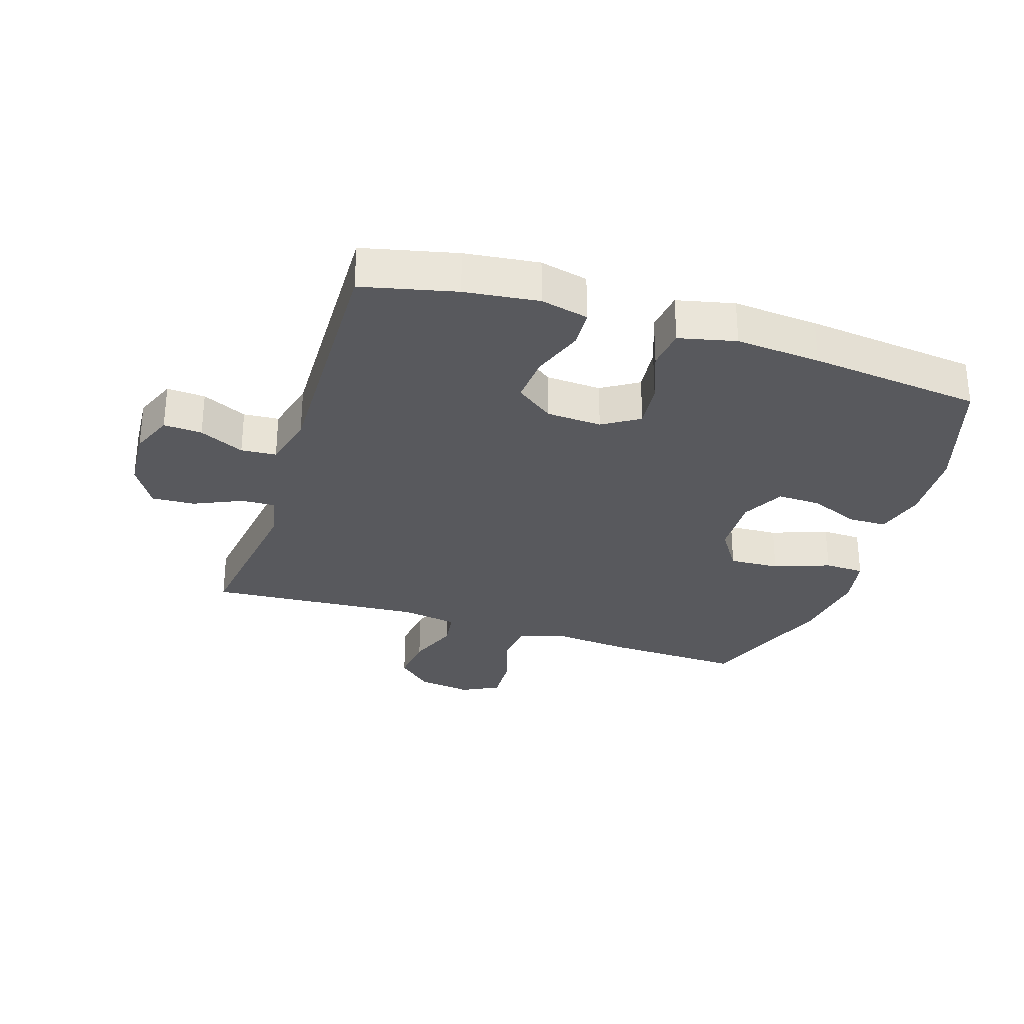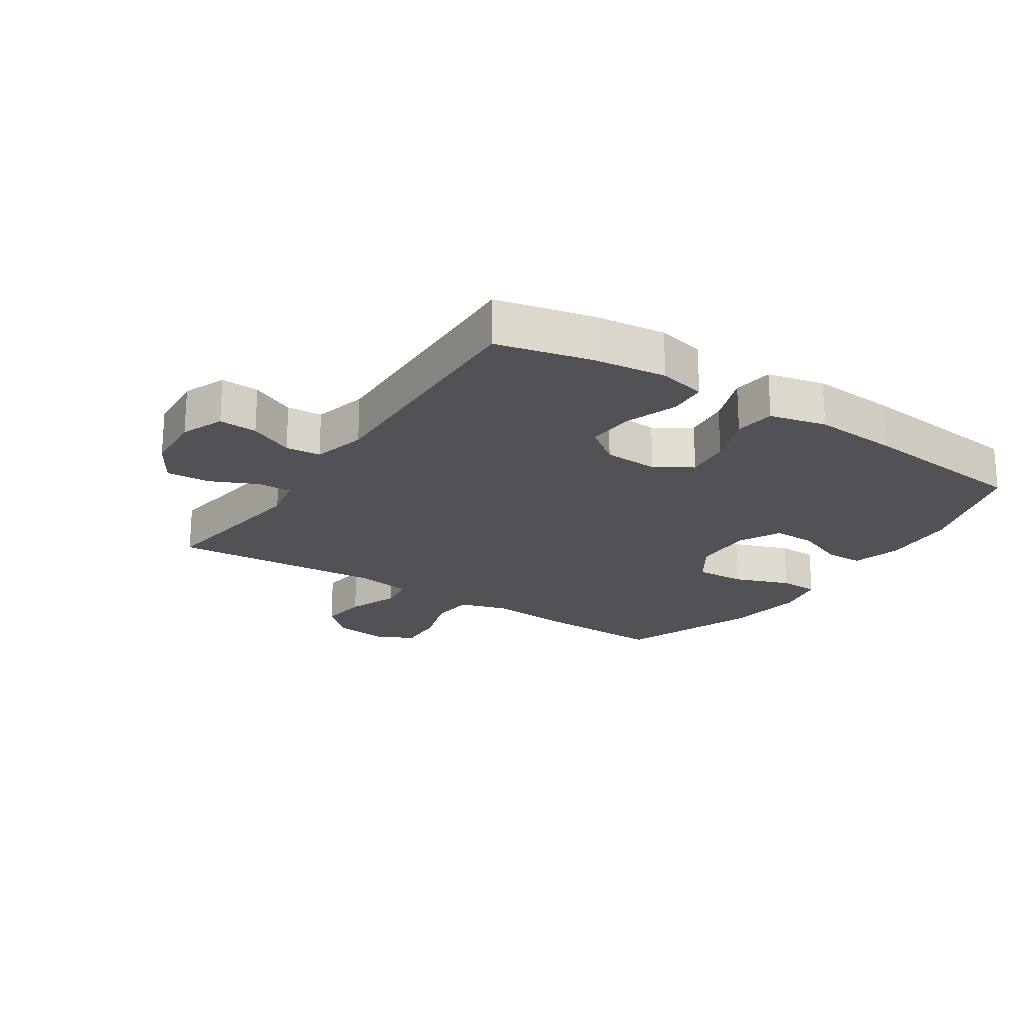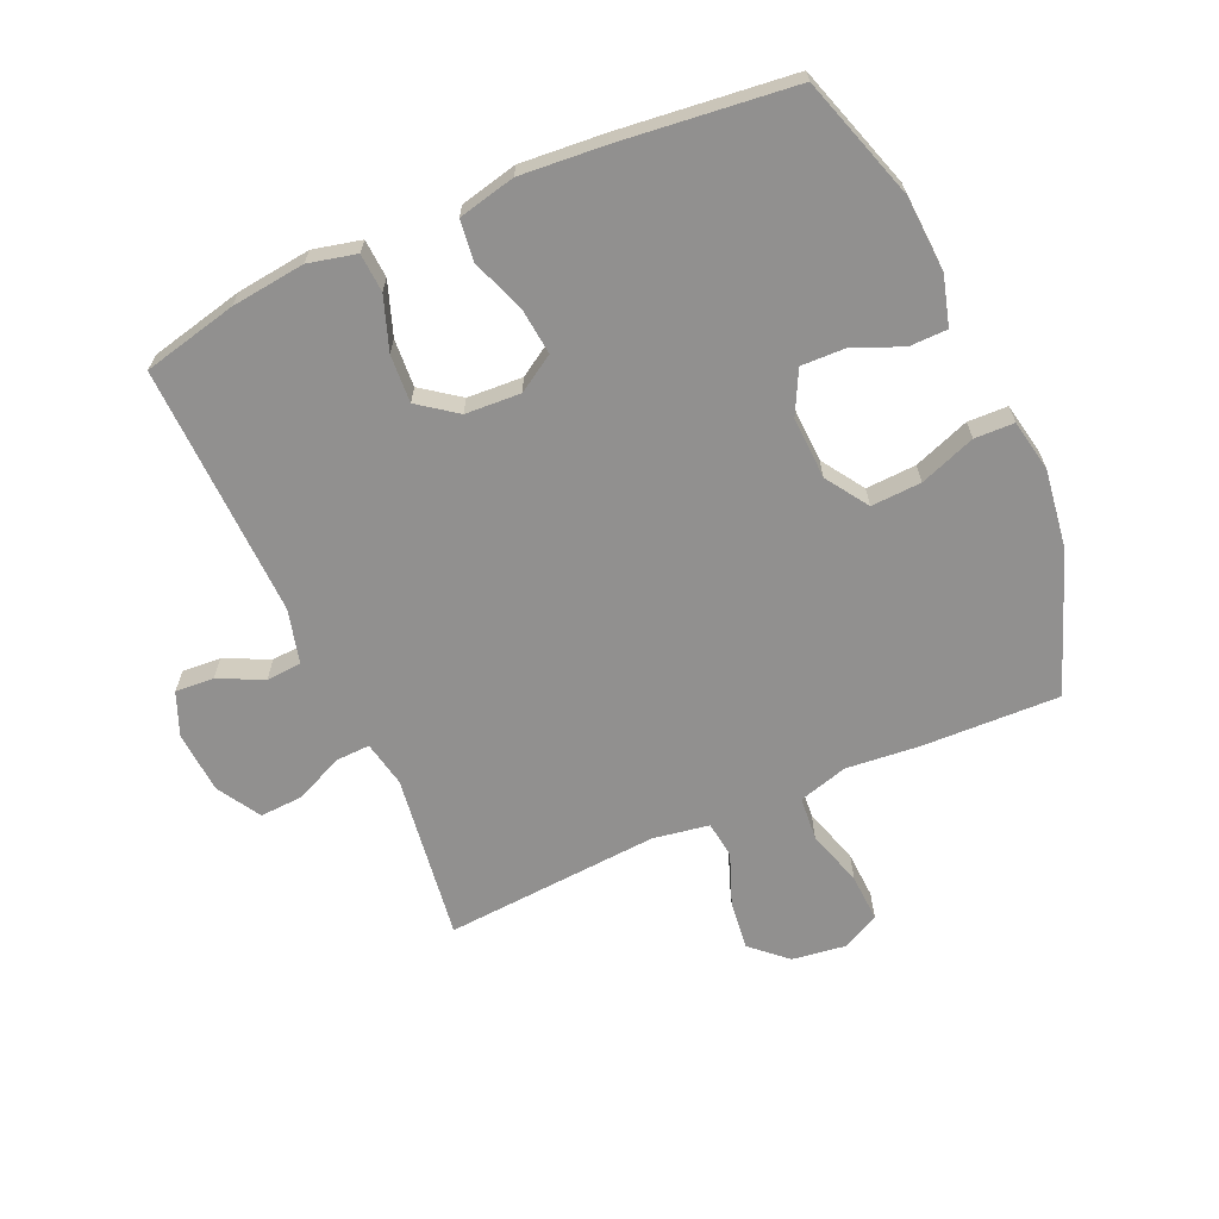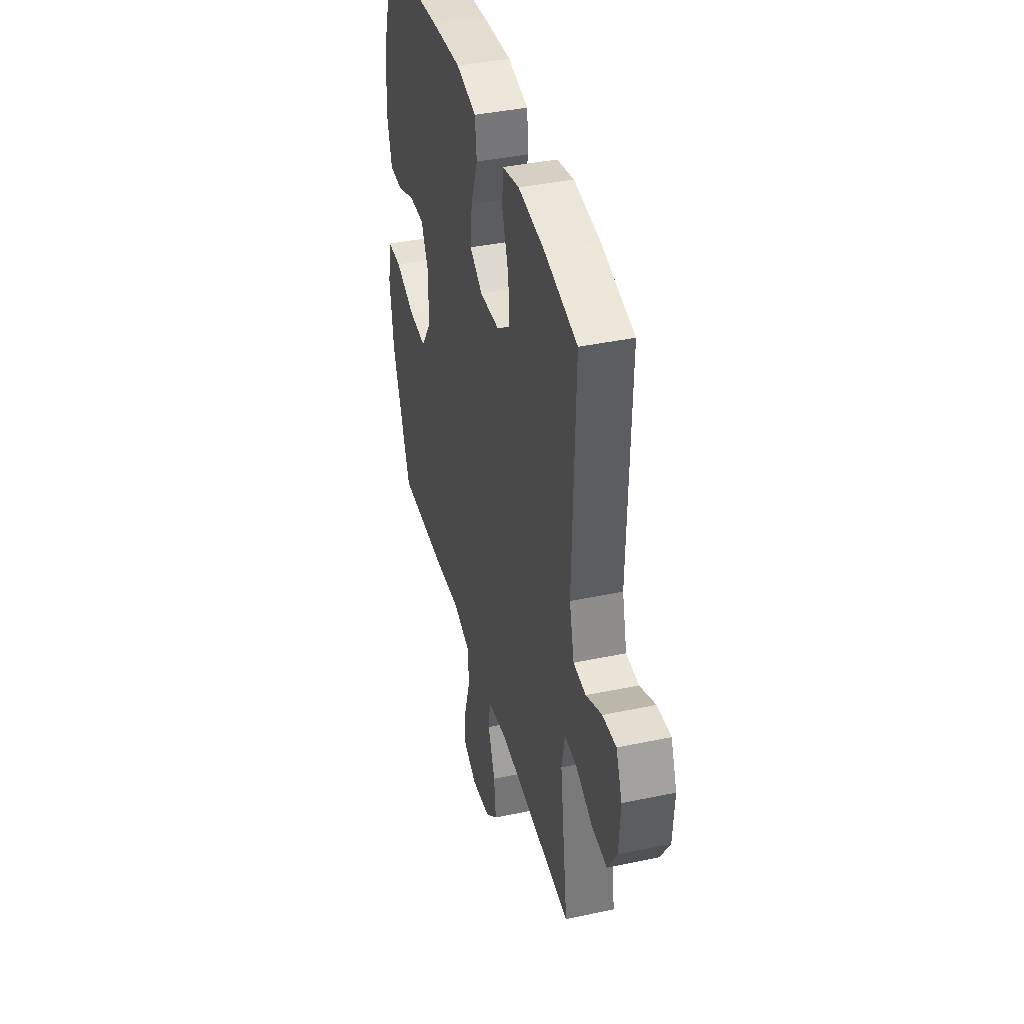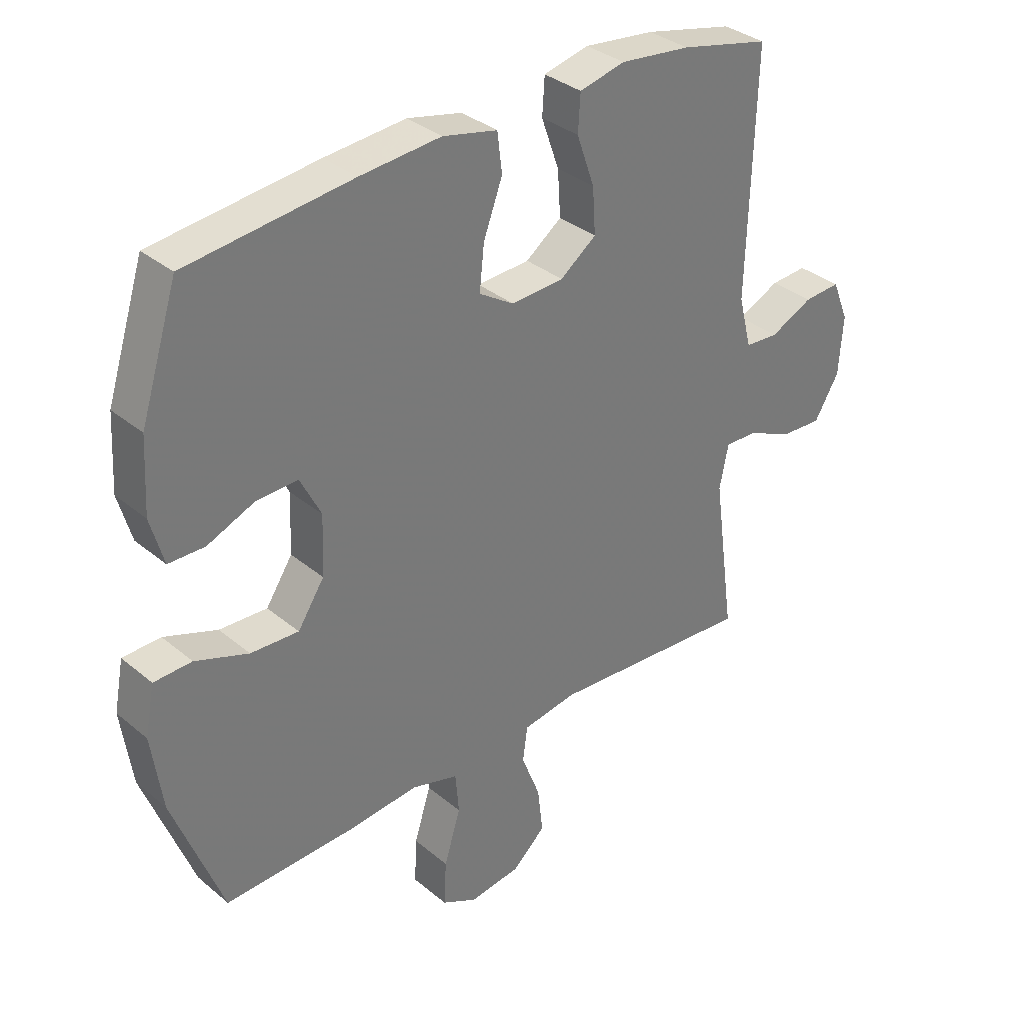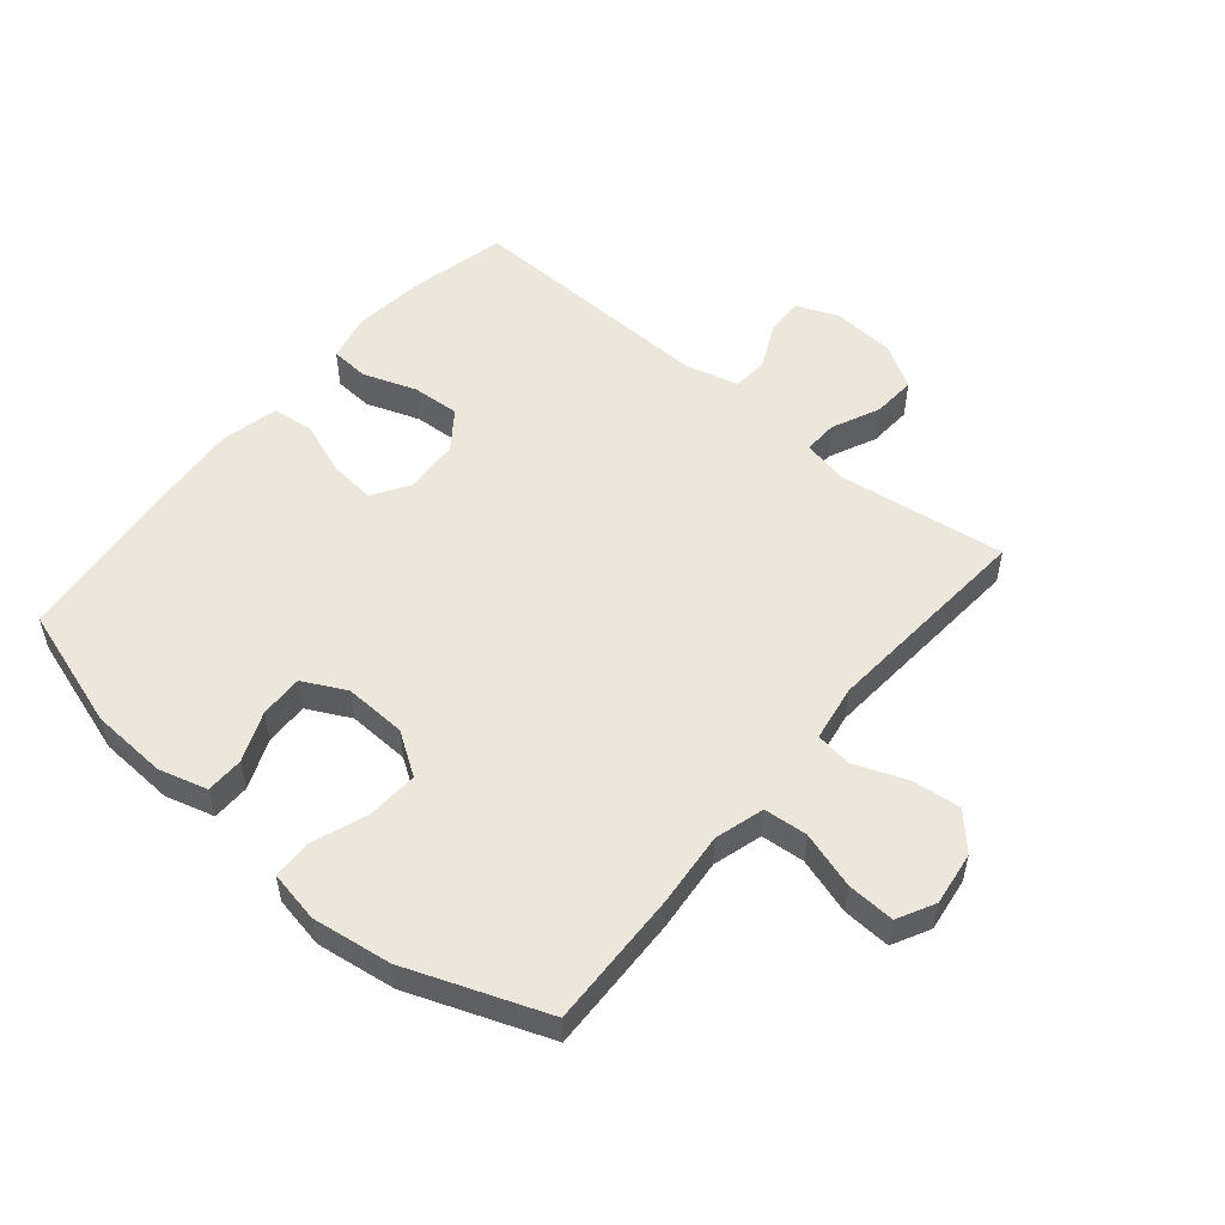
<metadata>
{"format":"obj","ext":"obj","renderer":"f3d","projection":"perspective","resolution":1024,"background":"white","views":[{"elev":-29.9,"azim":-17.8,"up":"+Y"},{"elev":-21.1,"azim":-33.3,"up":"+Y"},{"elev":-65.7,"azim":23.9,"up":"+Y"},{"elev":40.1,"azim":-104.6,"up":"+Z"},{"elev":34.1,"azim":138.2,"up":"+Z"},{"elev":53.3,"azim":130.0,"up":"+Y"}]}
</metadata>
<code>
v -0.5 0.07 0.5
v -0.349 0.07 0.535
v -0.23 0.07 0.549
v -0.153 0.07 0.531
v -0.149 0.07 0.469
v -0.179 0.07 0.384
v -0.184 0.07 0.307
v -0.123 0.07 0.262
v -0.034 0.07 0.257
v 0.025 0.07 0.294
v 0.017 0.07 0.369
v -0.015 0.07 0.455
v -0.007 0.07 0.521
v 0.085 0.07 0.542
v 0.222 0.07 0.531
v 0.5 0.07 0.5
v 0.563 0.07 0.303
v 0.57 0.07 0.181
v 0.548 0.07 0.102
v 0.487 0.07 0.101
v 0.407 0.07 0.134
v 0.337 0.07 0.136
v 0.302 0.07 0.067
v 0.306 0.07 -0.033
v 0.351 0.07 -0.101
v 0.432 0.07 -0.097
v 0.522 0.07 -0.064
v 0.586 0.07 -0.066
v 0.602 0.07 -0.149
v 0.584 0.07 -0.277
v 0.5 0.07 -0.5
v 0.28 0.07 -0.493
v 0.16 0.07 -0.482
v 0.081 0.07 -0.505
v 0.075 0.07 -0.575
v 0.103 0.07 -0.666
v 0.107 0.07 -0.743
v 0.047 0.07 -0.774
v -0.04 0.07 -0.762
v -0.096 0.07 -0.711
v -0.087 0.07 -0.632
v -0.055 0.07 -0.549
v -0.063 0.07 -0.49
v -0.154 0.07 -0.475
v -0.5 0.07 -0.5
v -0.463 0.07 -0.231
v -0.478 0.07 -0.157
v -0.533 0.07 -0.159
v -0.61 0.07 -0.194
v -0.68 0.07 -0.198
v -0.722 0.07 -0.128
v -0.729 0.07 -0.028
v -0.701 0.07 0.041
v -0.639 0.07 0.037
v -0.567 0.07 0.003
v -0.51 0.07 0.007
v -0.488 0.07 0.094
v -0.5 0 0.5
v -0.349 0 0.535
v -0.23 0 0.549
v -0.153 0 0.531
v -0.149 0 0.469
v -0.179 0 0.384
v -0.184 0 0.307
v -0.123 0 0.262
v -0.034 0 0.257
v 0.025 0 0.294
v 0.017 0 0.369
v -0.015 0 0.455
v -0.007 0 0.521
v 0.085 0 0.542
v 0.222 0 0.531
v 0.5 0 0.5
v 0.563 0 0.303
v 0.57 0 0.181
v 0.548 0 0.102
v 0.487 0 0.101
v 0.407 0 0.134
v 0.337 0 0.136
v 0.302 0 0.067
v 0.306 0 -0.033
v 0.351 0 -0.101
v 0.432 0 -0.097
v 0.522 0 -0.064
v 0.586 0 -0.066
v 0.602 0 -0.149
v 0.584 0 -0.277
v 0.5 0 -0.5
v 0.28 0 -0.493
v 0.16 0 -0.482
v 0.081 0 -0.505
v 0.075 0 -0.575
v 0.103 0 -0.666
v 0.107 0 -0.743
v 0.047 0 -0.774
v -0.04 0 -0.762
v -0.096 0 -0.711
v -0.087 0 -0.632
v -0.055 0 -0.549
v -0.063 0 -0.49
v -0.154 0 -0.475
v -0.5 0 -0.5
v -0.463 0 -0.231
v -0.478 0 -0.157
v -0.533 0 -0.159
v -0.61 0 -0.194
v -0.68 0 -0.198
v -0.722 0 -0.128
v -0.729 0 -0.028
v -0.701 0 0.041
v -0.639 0 0.037
v -0.567 0 0.003
v -0.51 0 0.007
v -0.488 0 0.094
f 53 54 55
f 52 53 55
f 51 52 55
f 50 51 55
f 49 50 55
f 48 49 55
f 47 48 55 56
f 46 47 56 57
f 44 45 46
f 1 2 3
f 57 1 3
f 46 57 3
f 44 46 3
f 43 44 3
f 40 41 42
f 39 40 42
f 38 39 42
f 37 38 42
f 36 37 42
f 35 36 42
f 34 35 42 43
f 31 32 33
f 30 31 33
f 29 30 33
f 28 29 33
f 27 28 33
f 26 27 33
f 33 34 43
f 26 33 43
f 25 26 43
f 19 20 21
f 18 19 21
f 17 18 21
f 16 17 21
f 15 16 21
f 14 15 21
f 13 14 21
f 12 13 21
f 11 12 21
f 10 11 21 22
f 9 10 22 23
f 3 4 5 6
f 3 6 7
f 43 3 7
f 24 25 43
f 23 24 43
f 9 23 43
f 8 9 43
f 7 8 43
f 112 111 110
f 112 110 109
f 112 109 108
f 112 108 107
f 112 107 106
f 112 106 105
f 113 112 105 104
f 114 113 104 103
f 103 102 101
f 60 59 58
f 60 58 114
f 60 114 103
f 60 103 101
f 60 101 100
f 99 98 97
f 99 97 96
f 99 96 95
f 99 95 94
f 99 94 93
f 99 93 92
f 100 99 92 91
f 90 89 88
f 90 88 87
f 90 87 86
f 90 86 85
f 90 85 84
f 90 84 83
f 100 91 90
f 100 90 83
f 100 83 82
f 78 77 76
f 78 76 75
f 78 75 74
f 78 74 73
f 78 73 72
f 78 72 71
f 78 71 70
f 78 70 69
f 78 69 68
f 79 78 68 67
f 80 79 67 66
f 63 62 61 60
f 64 63 60
f 64 60 100
f 100 82 81
f 100 81 80
f 100 80 66
f 100 66 65
f 100 65 64
f 1 58 59 2
f 2 59 60 3
f 3 60 61 4
f 4 61 62 5
f 5 62 63 6
f 6 63 64 7
f 7 64 65 8
f 8 65 66 9
f 9 66 67 10
f 10 67 68 11
f 11 68 69 12
f 12 69 70 13
f 13 70 71 14
f 14 71 72 15
f 15 72 73 16
f 16 73 74 17
f 17 74 75 18
f 18 75 76 19
f 19 76 77 20
f 20 77 78 21
f 21 78 79 22
f 22 79 80 23
f 23 80 81 24
f 24 81 82 25
f 25 82 83 26
f 26 83 84 27
f 27 84 85 28
f 28 85 86 29
f 29 86 87 30
f 30 87 88 31
f 31 88 89 32
f 32 89 90 33
f 33 90 91 34
f 34 91 92 35
f 35 92 93 36
f 36 93 94 37
f 37 94 95 38
f 38 95 96 39
f 39 96 97 40
f 40 97 98 41
f 41 98 99 42
f 42 99 100 43
f 43 100 101 44
f 44 101 102 45
f 45 102 103 46
f 46 103 104 47
f 47 104 105 48
f 48 105 106 49
f 49 106 107 50
f 50 107 108 51
f 51 108 109 52
f 52 109 110 53
f 53 110 111 54
f 54 111 112 55
f 55 112 113 56
f 56 113 114 57
f 57 114 58 1

</code>
